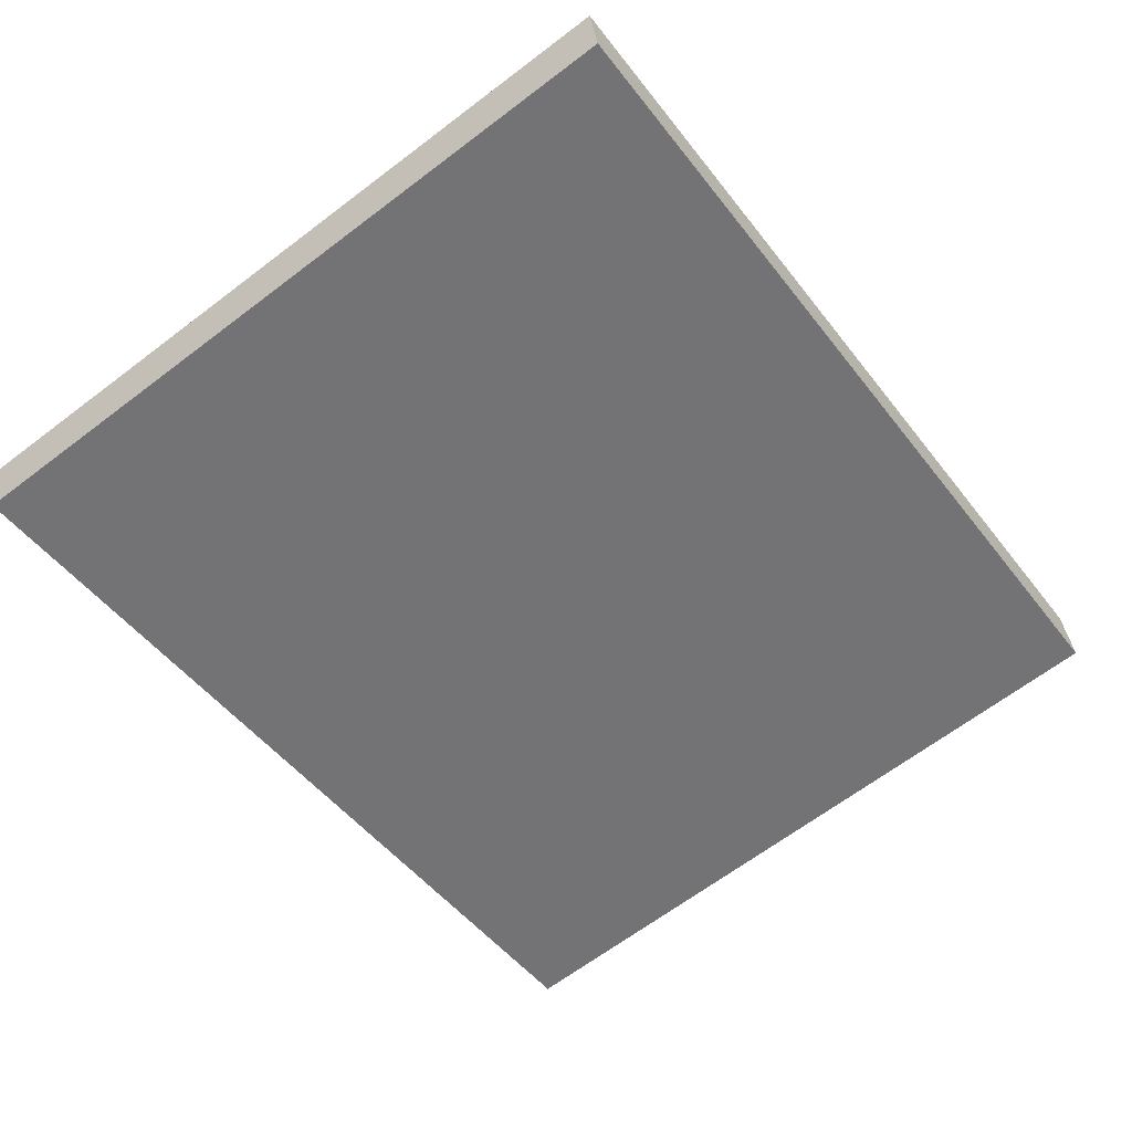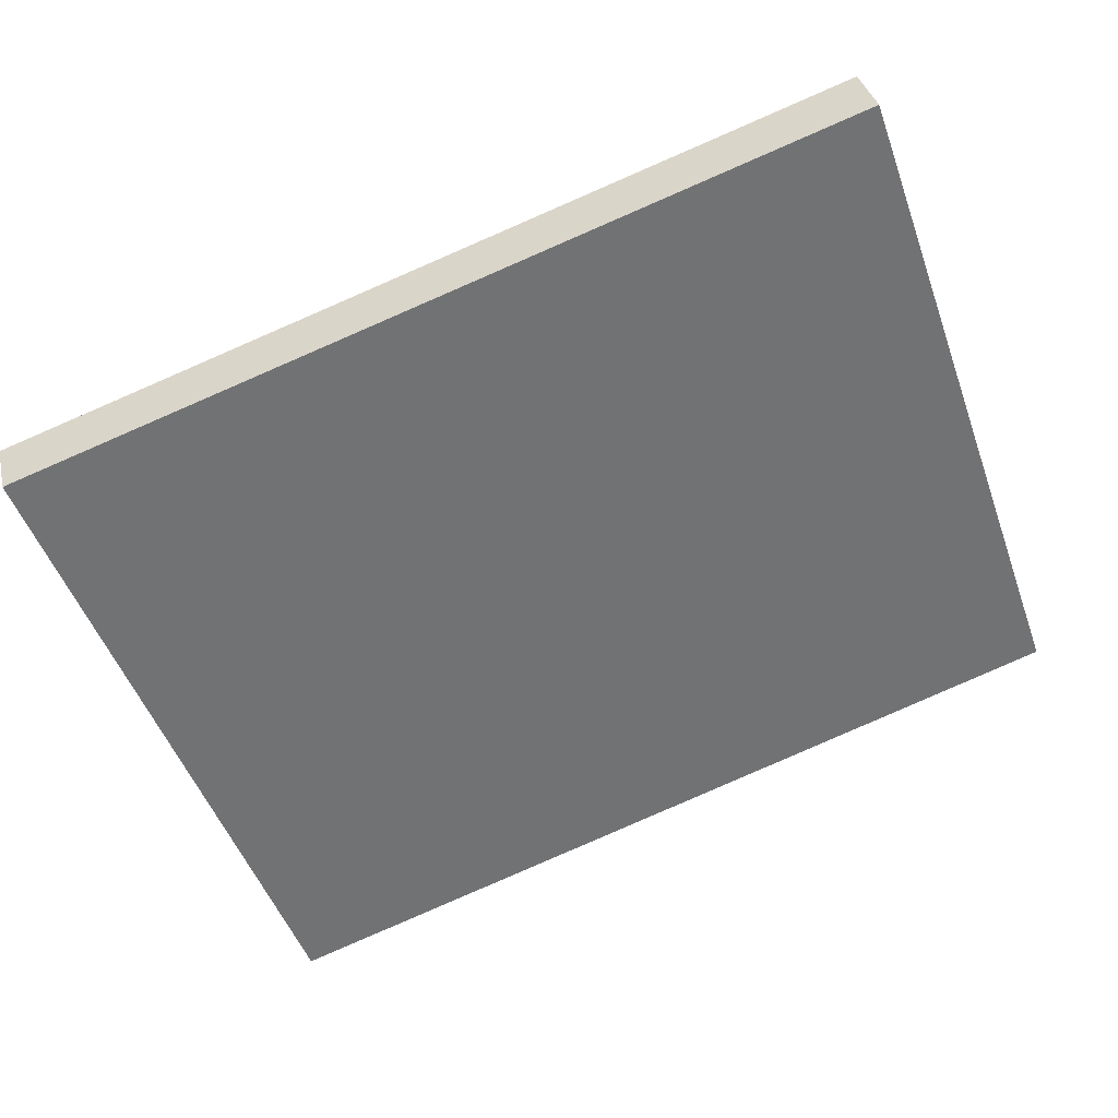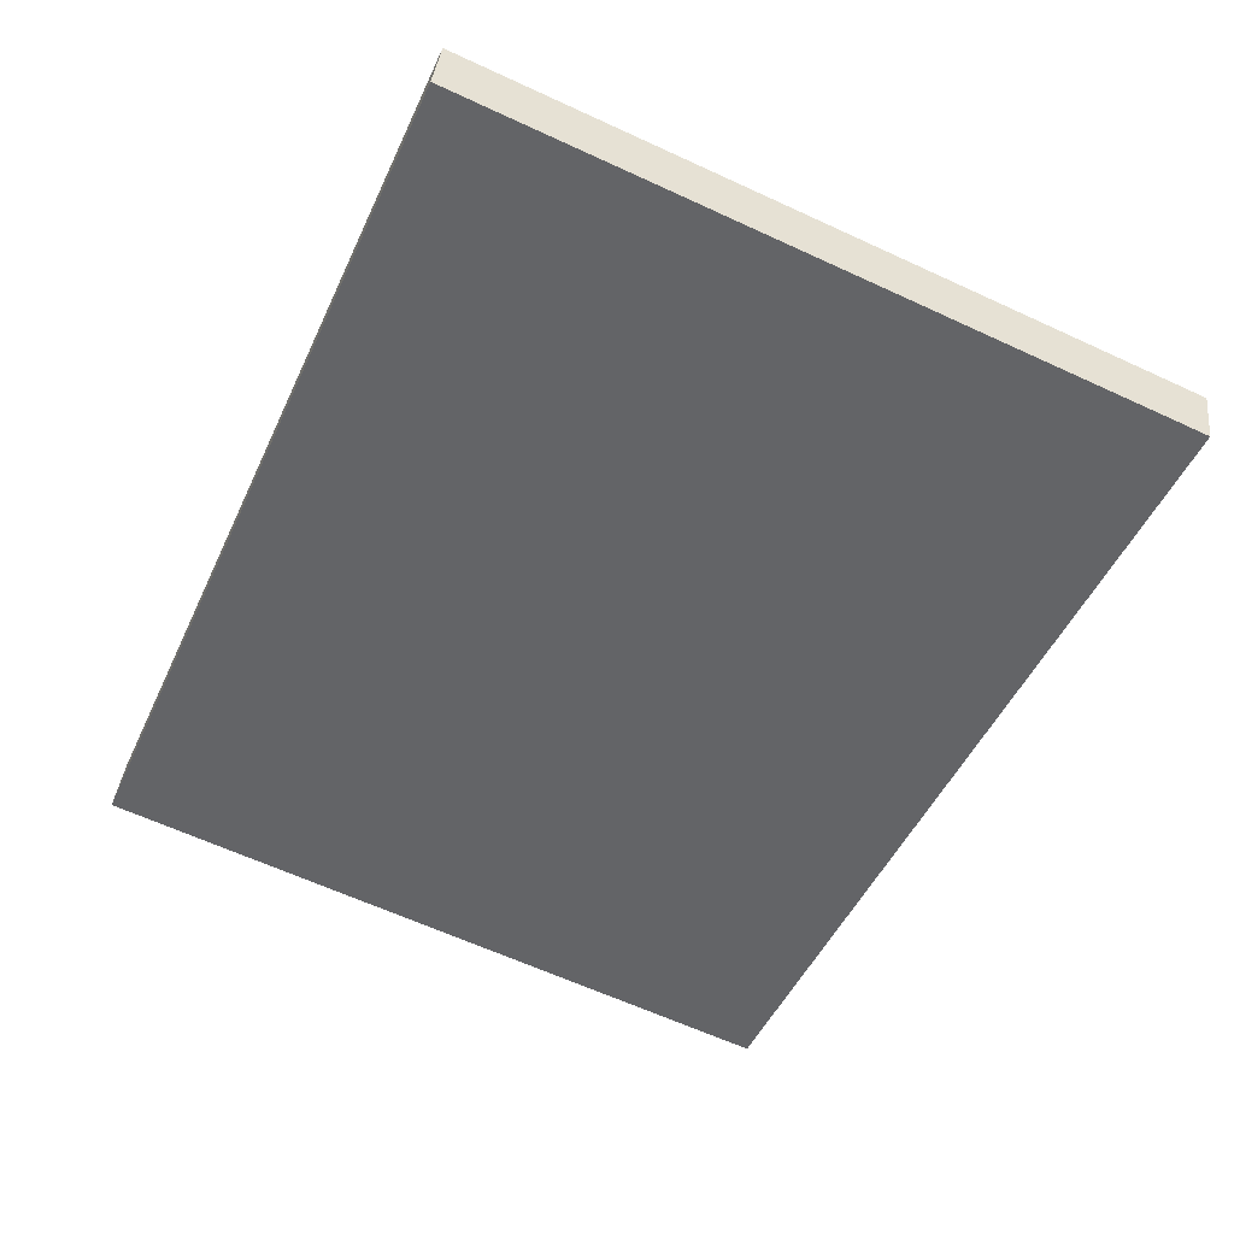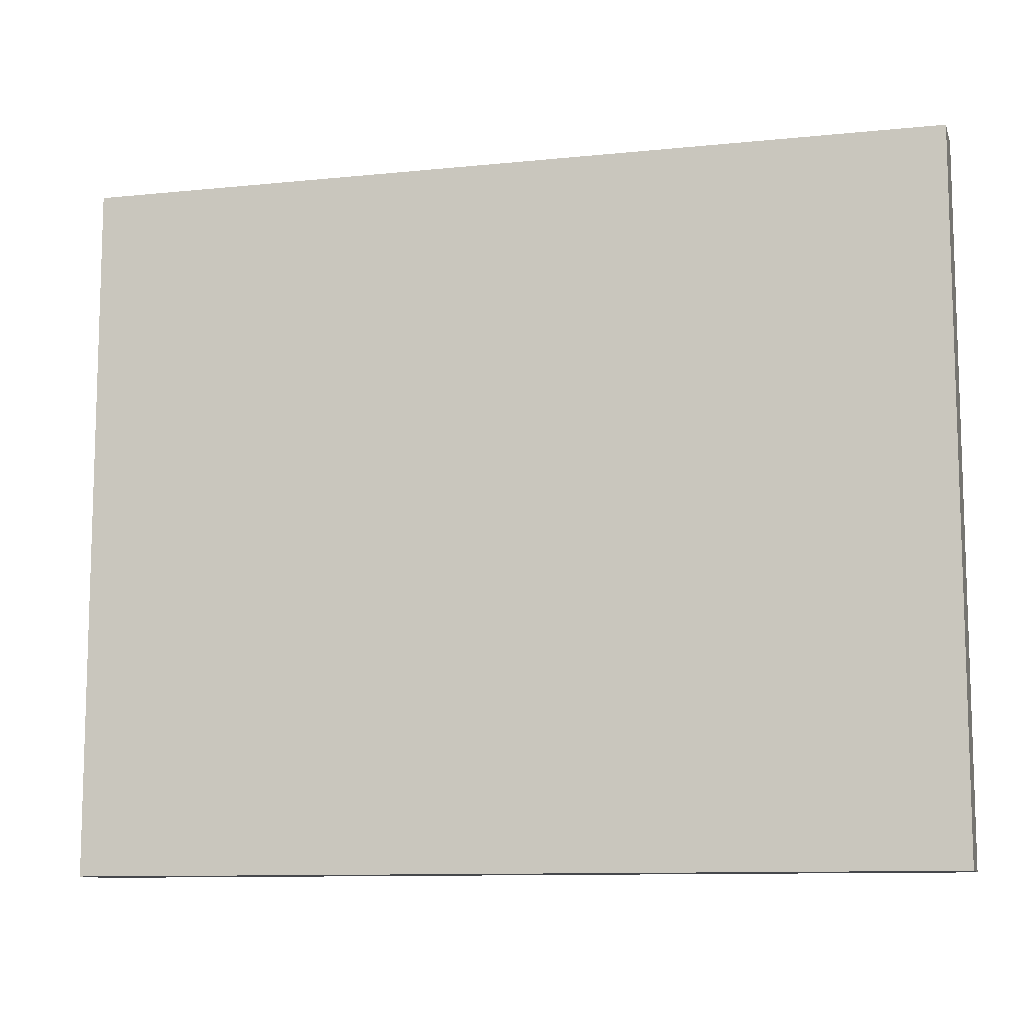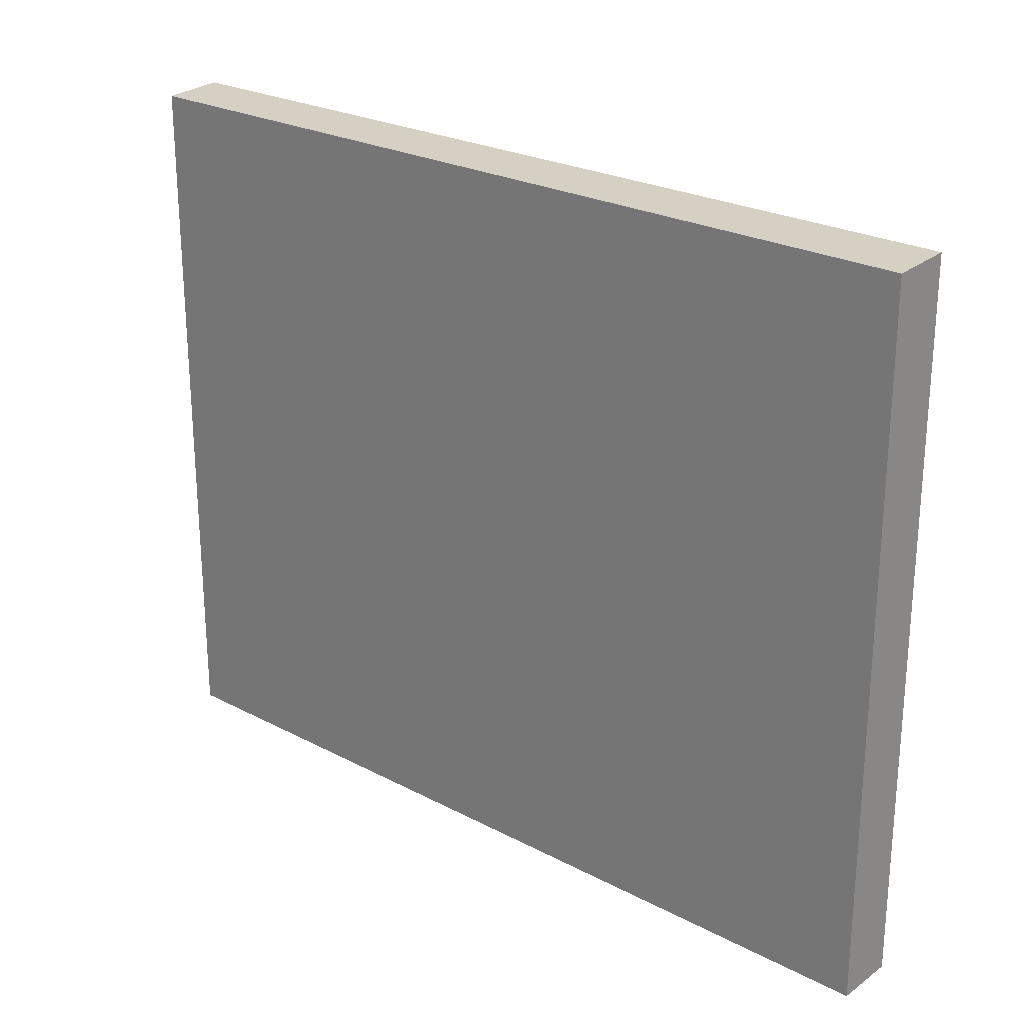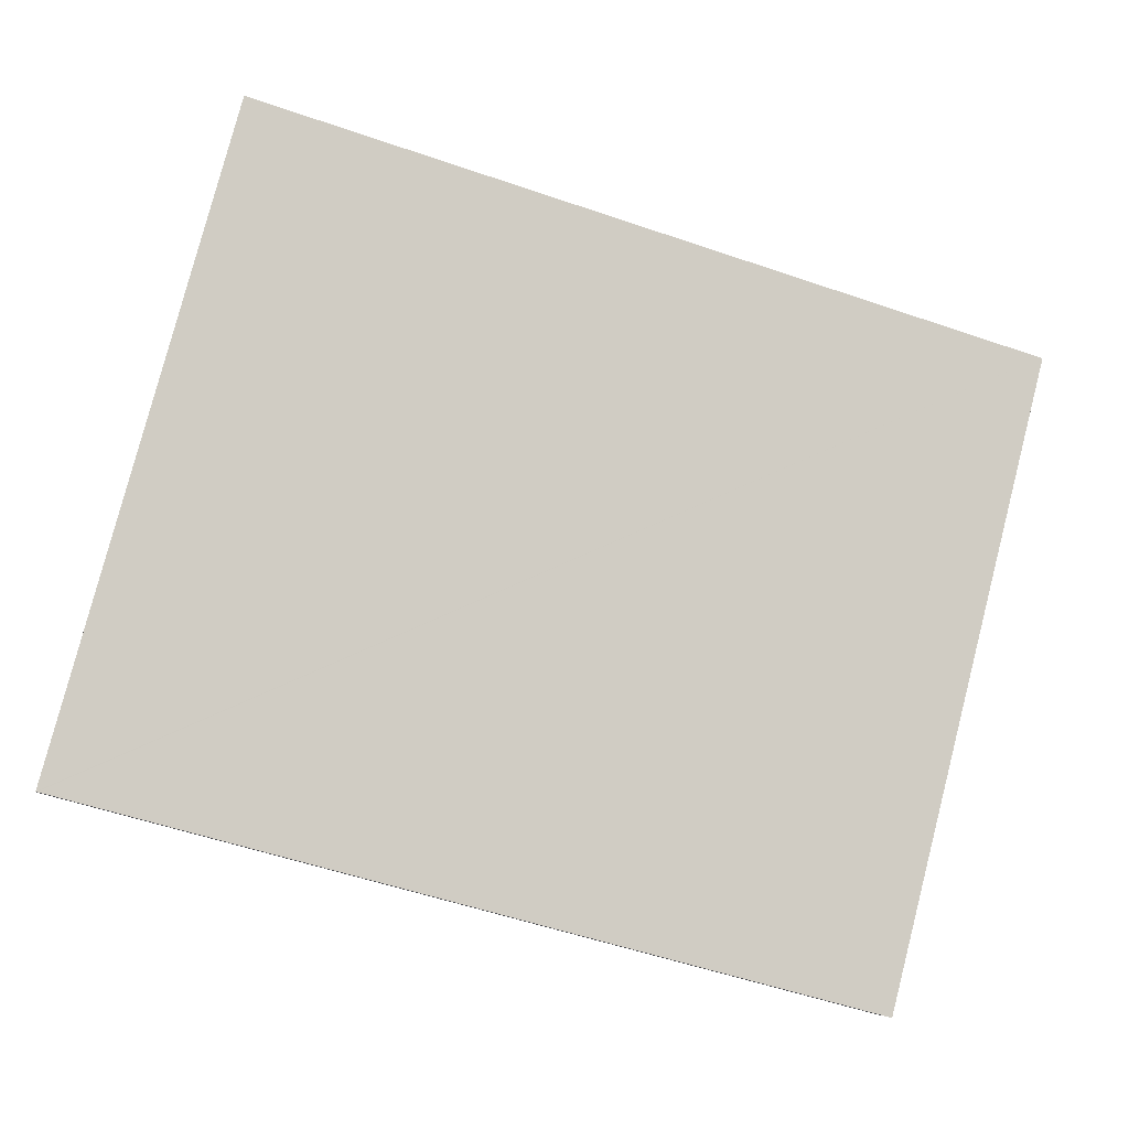
<metadata>
{"format":"obj","ext":"obj","renderer":"f3d","projection":"perspective","resolution":1024,"background":"white","views":[{"elev":-66.1,"azim":127.2,"up":"+Z"},{"elev":-50.6,"azim":-160.5,"up":"+Z"},{"elev":-63.8,"azim":65.1,"up":"+Z"},{"elev":-10.6,"azim":-152.3,"up":"+Y"},{"elev":24.7,"azim":-126.1,"up":"+Y"},{"elev":80.0,"azim":14.5,"up":"+Z"}]}
</metadata>
<code>
v  0.395 18.74 1.553
v  0 18.66 1.143e-15
v  0.362 18.74 1.561
v  22.49 18.66 -5.27
v  22.79 18.74 -3.713
v  22.87 18.74 -3.732
v  22.87 2.285e-16 -3.732
v  22.49 3.227e-16 -5.27
v  0 0 0
v  0.362 -9.558e-17 1.561
v  0.395 -9.509e-17 1.553
v  22.79 2.274e-16 -3.713
g defaultobject
f 1 2 3
f 2 1 4
f 4 1 5
f 4 5 6
f 7 4 6
f 4 7 8
f 8 2 4
f 2 8 9
f 2 10 3
f 10 2 9
f 10 1 3
f 1 10 5
f 5 10 11
f 5 11 12
f 5 12 6
f 6 12 7
f 8 10 9
f 10 8 11
f 11 8 12
f 12 8 7

</code>
